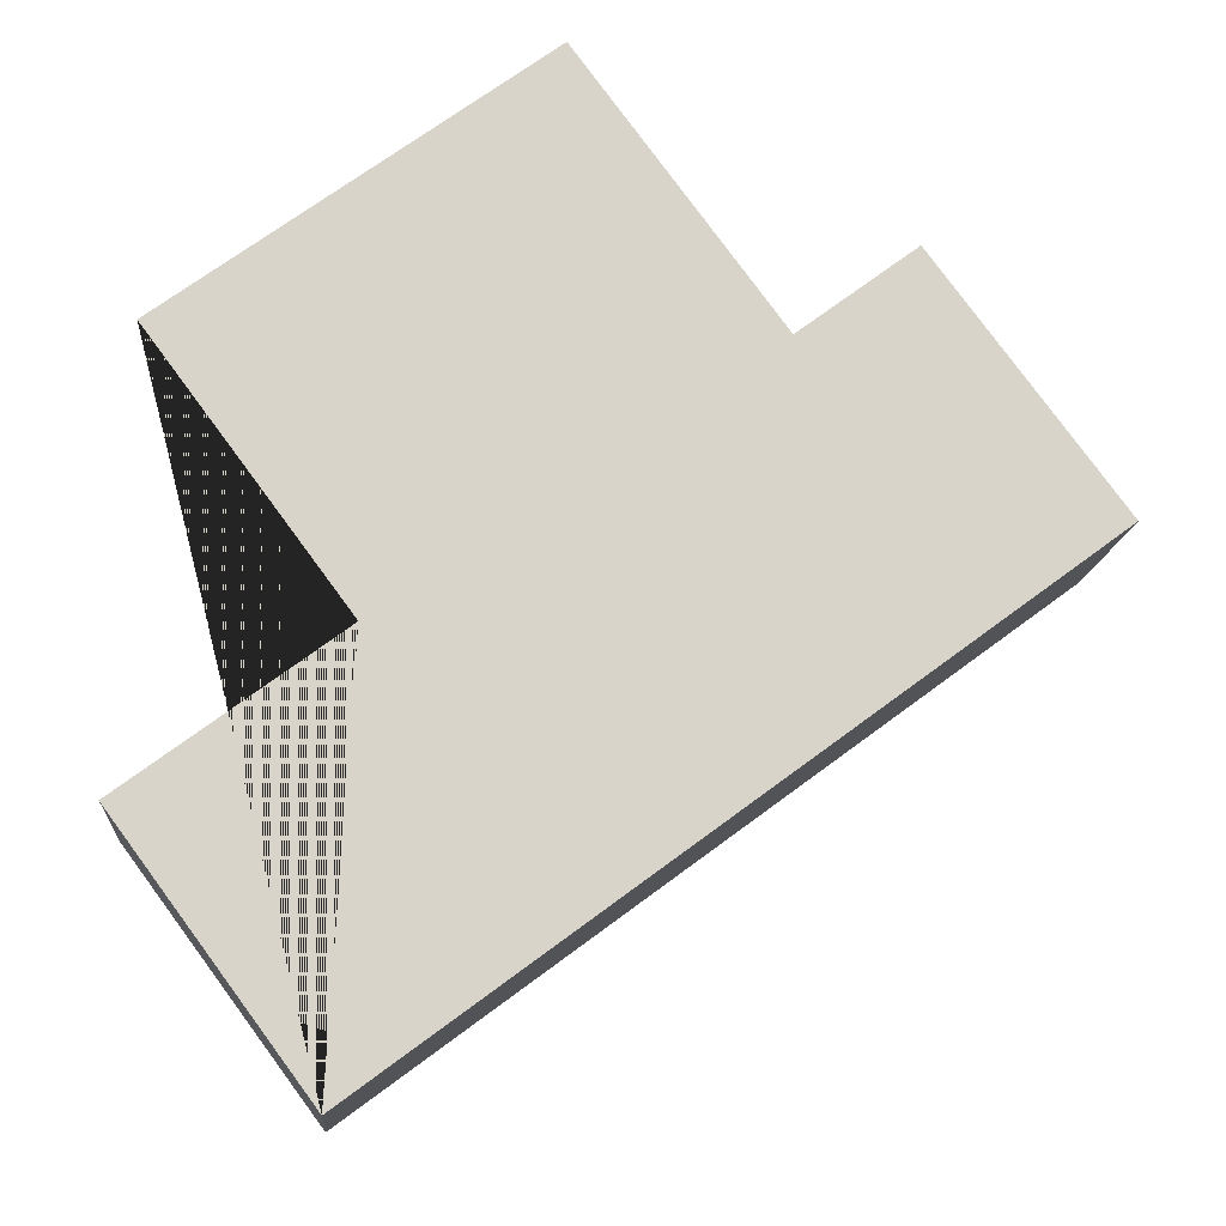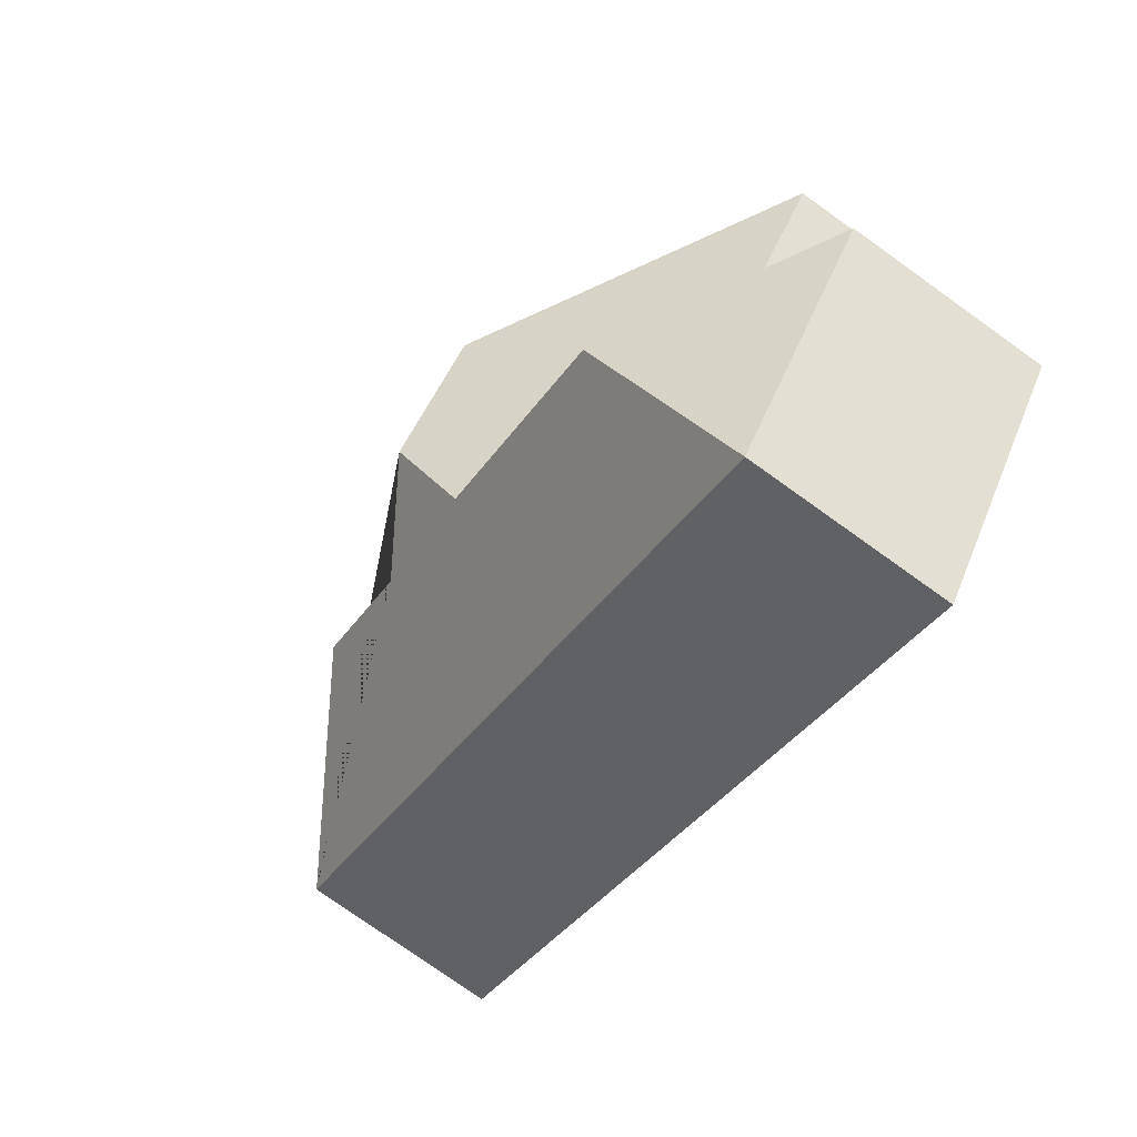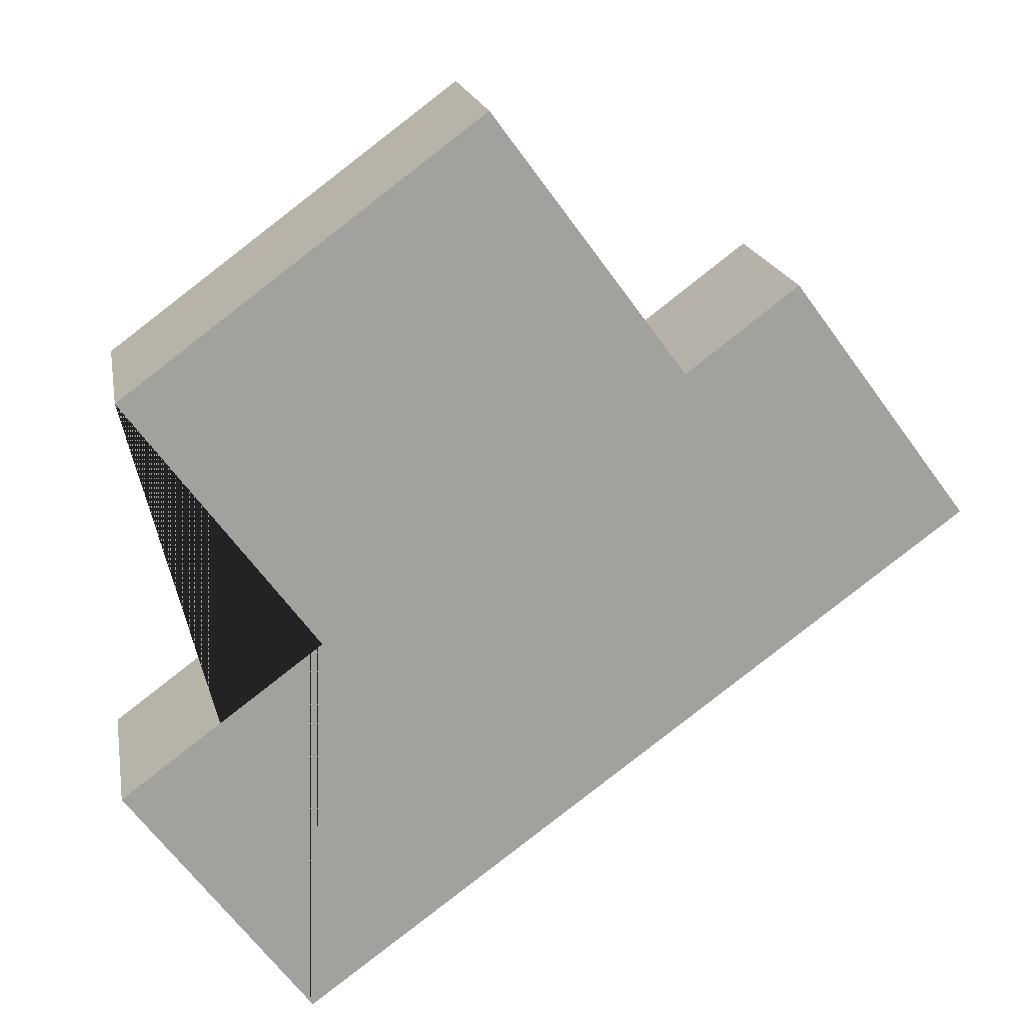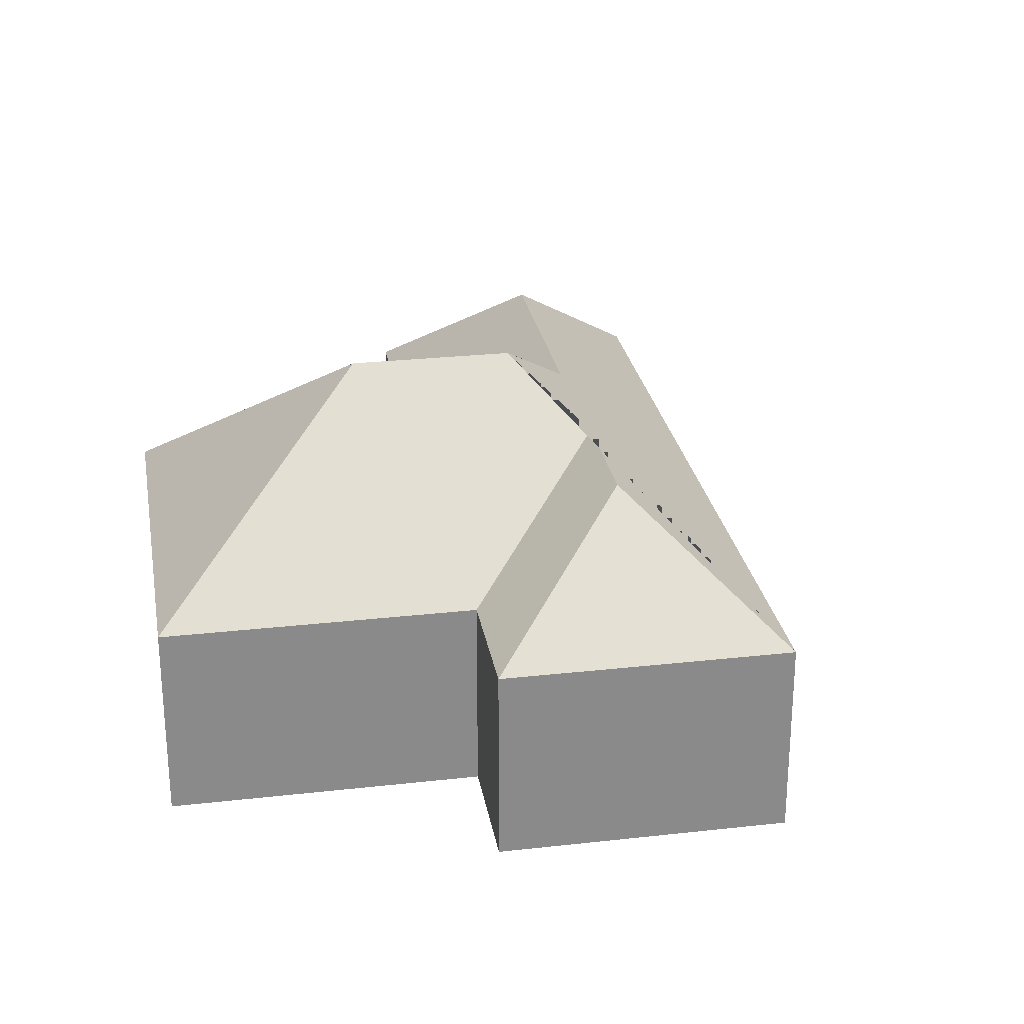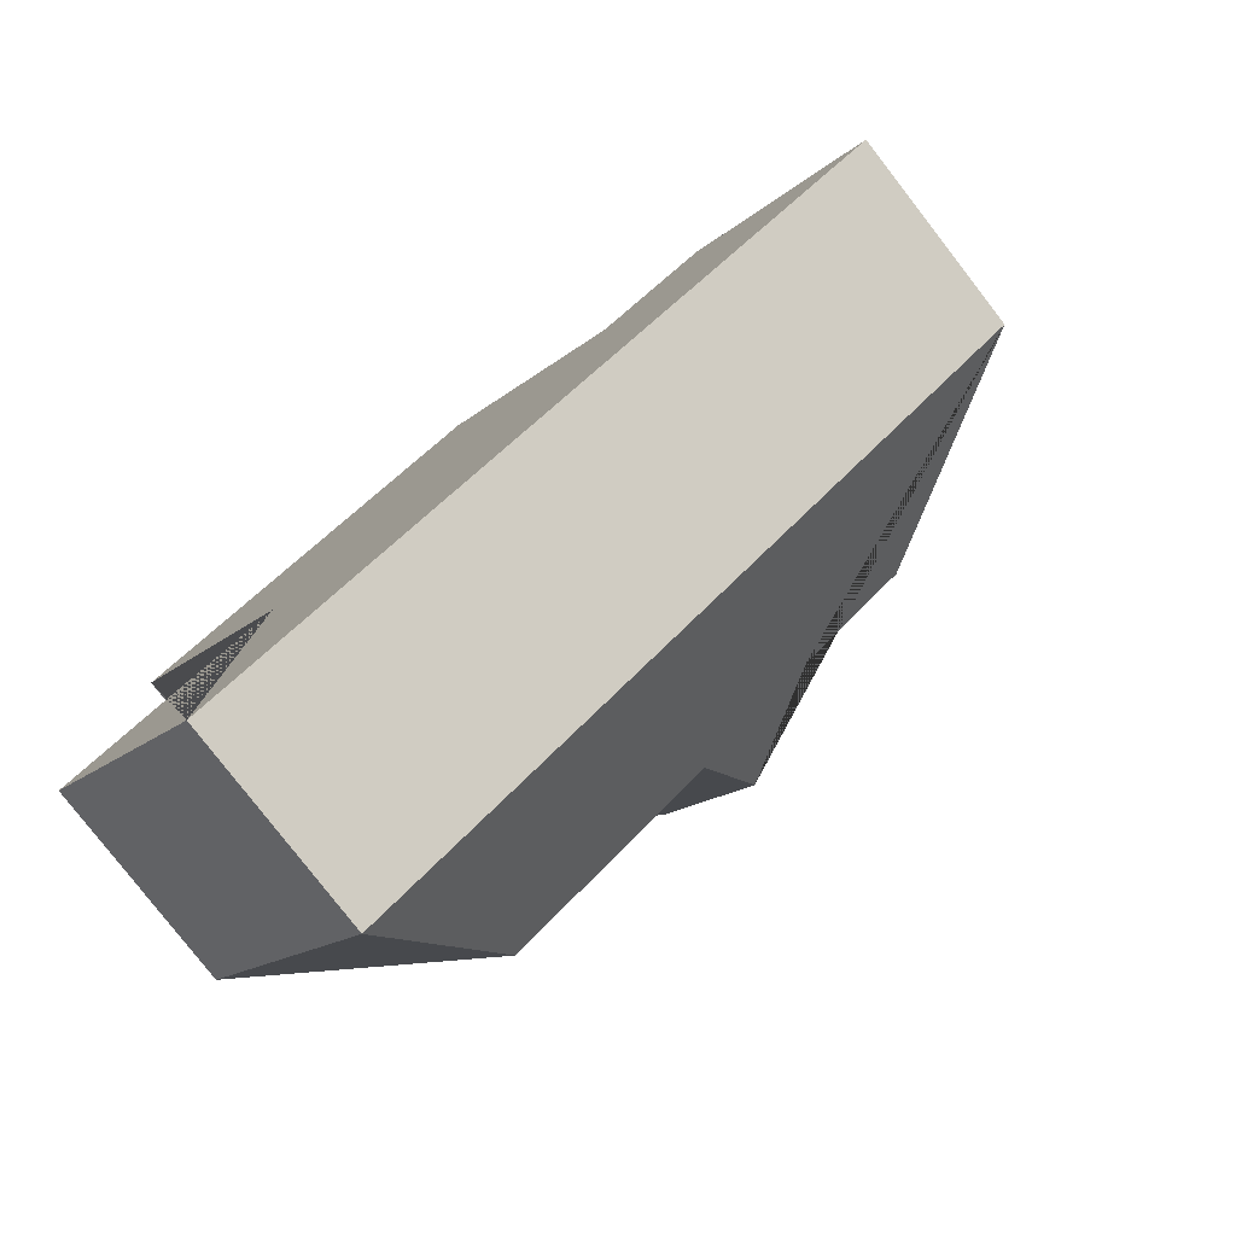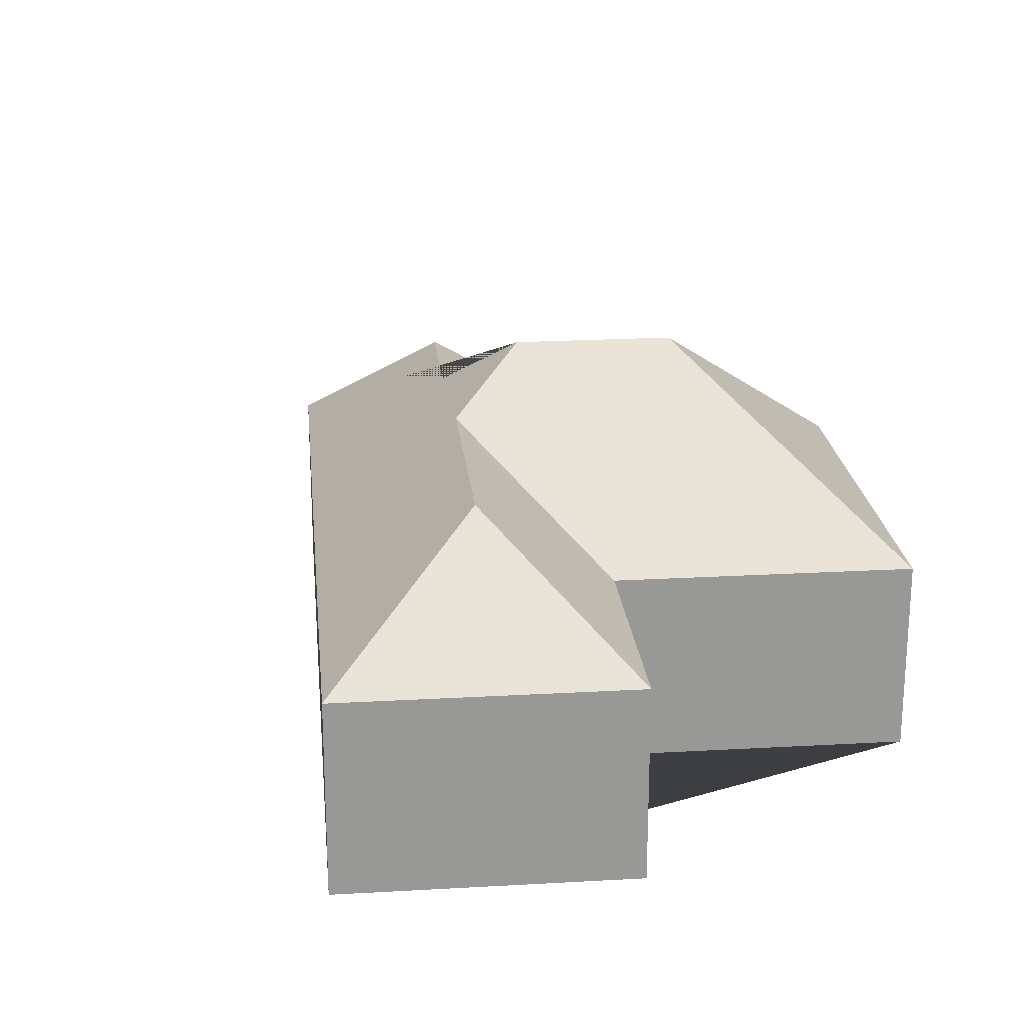
<metadata>
{"format":"obj","ext":"obj","renderer":"f3d","projection":"perspective","resolution":1024,"background":"white","views":[{"elev":-14.0,"azim":-4.8,"up":"+Z"},{"elev":-76.1,"azim":-125.6,"up":"+Z"},{"elev":18.1,"azim":-10.1,"up":"+Z"},{"elev":26.8,"azim":43.5,"up":"+Y"},{"elev":-79.9,"azim":37.8,"up":"+Z"},{"elev":22.0,"azim":-132.2,"up":"+Y"}]}
</metadata>
<code>
o BK39_500_014032_0025
v 82.38 75 -354.4
v 329.3 75 -171.3
v 212 121.3 -189
v 252 121.5 -159.1
v 94.35 122.6 -274.3
v 168.1 122.7 -219.6
v 173.2 145 -182.4
v 222.5 75 -113.5
v 263.6 75 -82.63
v 15.16 75 -263.7
v 89.66 75 -208.2
v 136.5 145 -132.8
v 20.31 75 -114.7
v 151.5 75 -17.49
v 82.38 0 -354.4
v 329.3 0 -171.3
v 263.6 0 -82.63
v 222.5 0 -113.5
v 151.5 0 -17.49
v 20.31 0 -114.7
v 89.66 0 -208.2
v 15.16 0 -263.7
f 12 13 14
f 13 11 6 7 12
f 7 3 8 14 12
f 8 9 4 3
f 4 2 9
f 2 1 5 6 7 3 4
f 1 10 5
f 10 11 6 5
f 15 16 17 18 19 20 21 22
f 1 15 16 2
f 2 16 17 9
f 9 17 18 8
f 8 18 19 14
f 14 19 20 13
f 13 20 21 11
f 11 21 22 10
f 10 22 15 1

</code>
